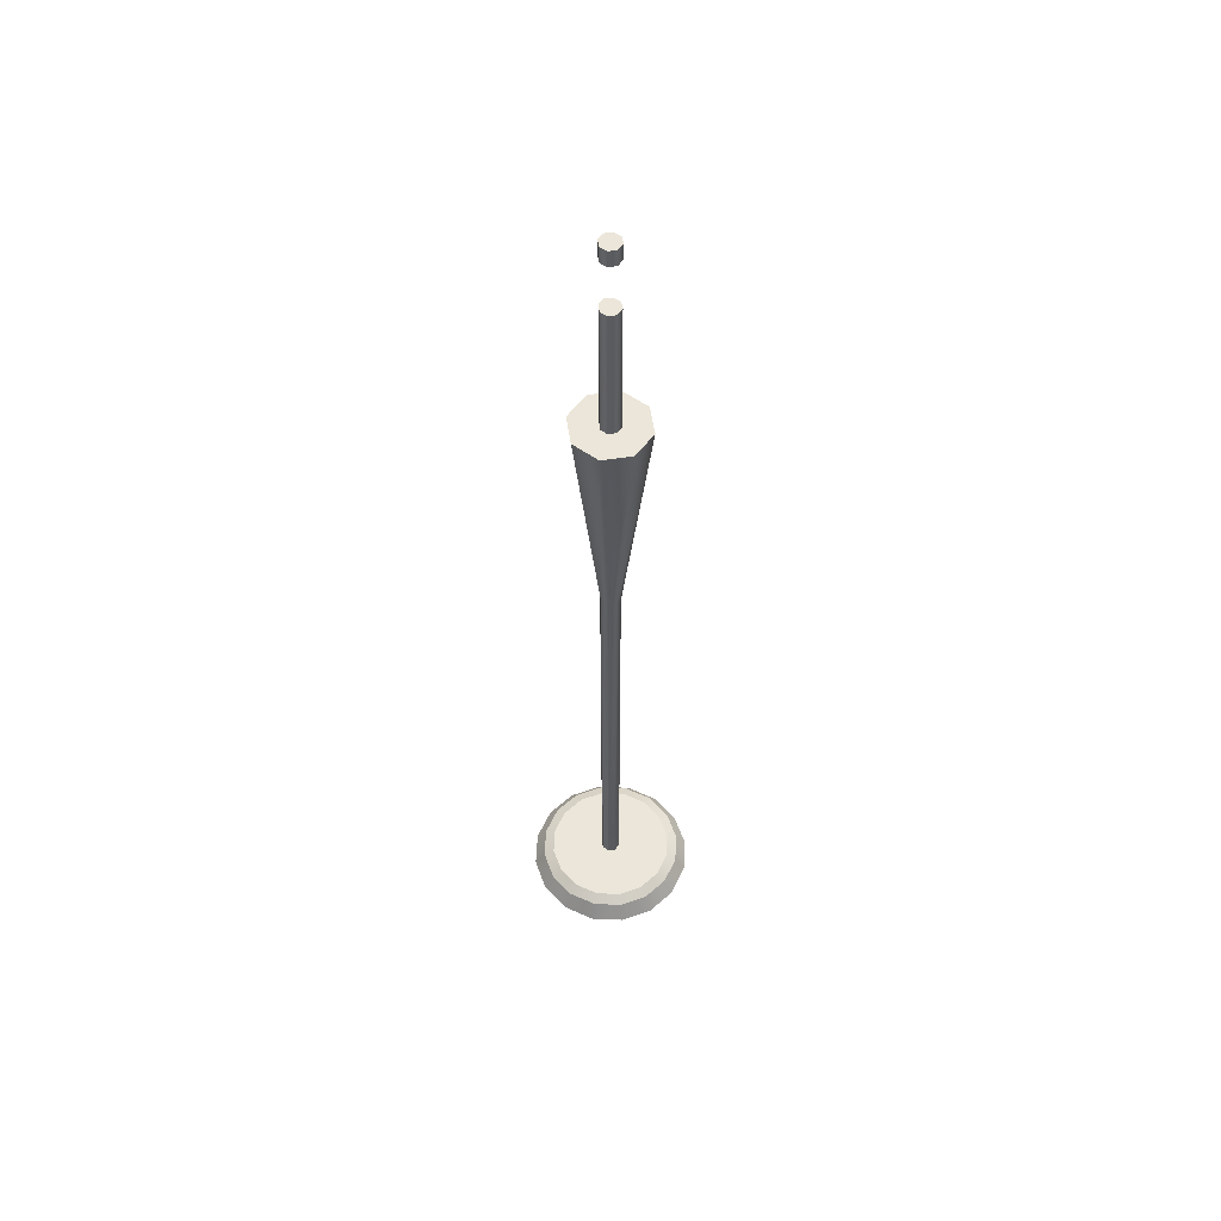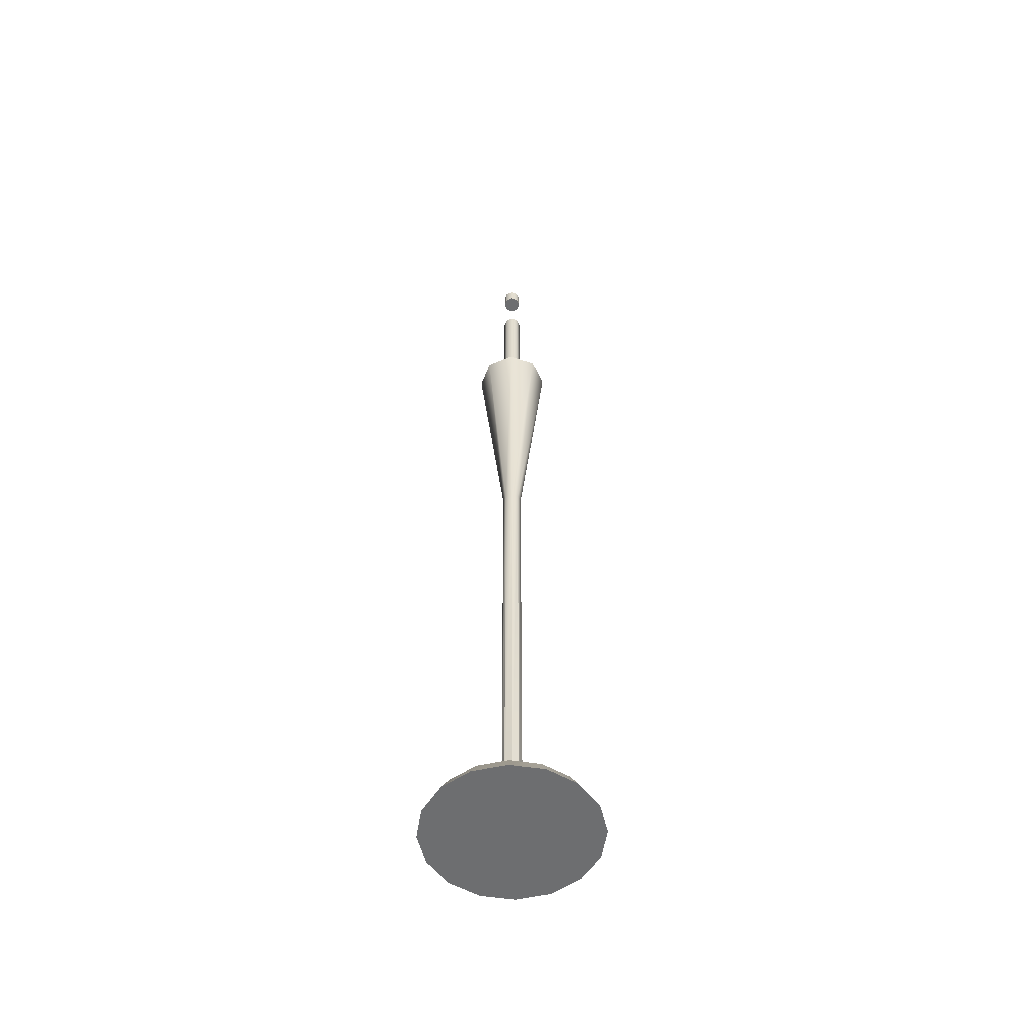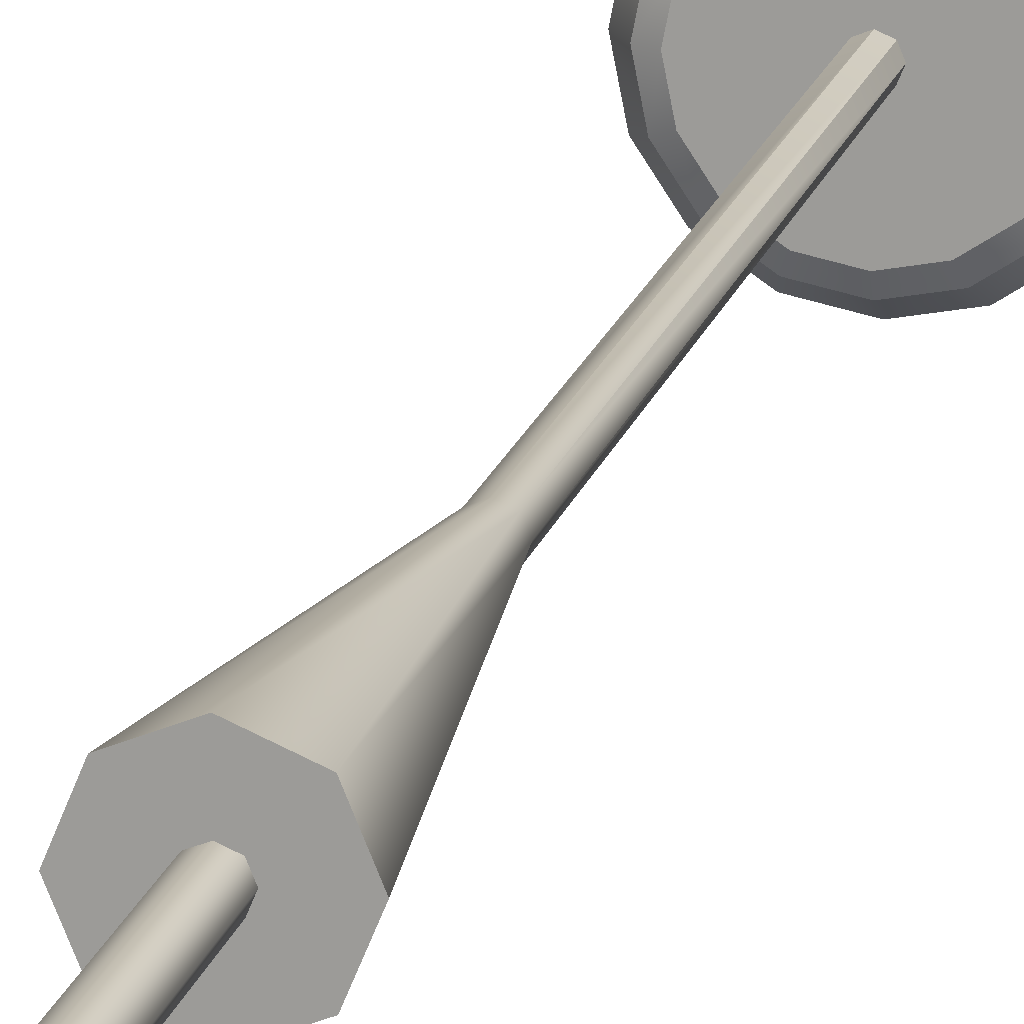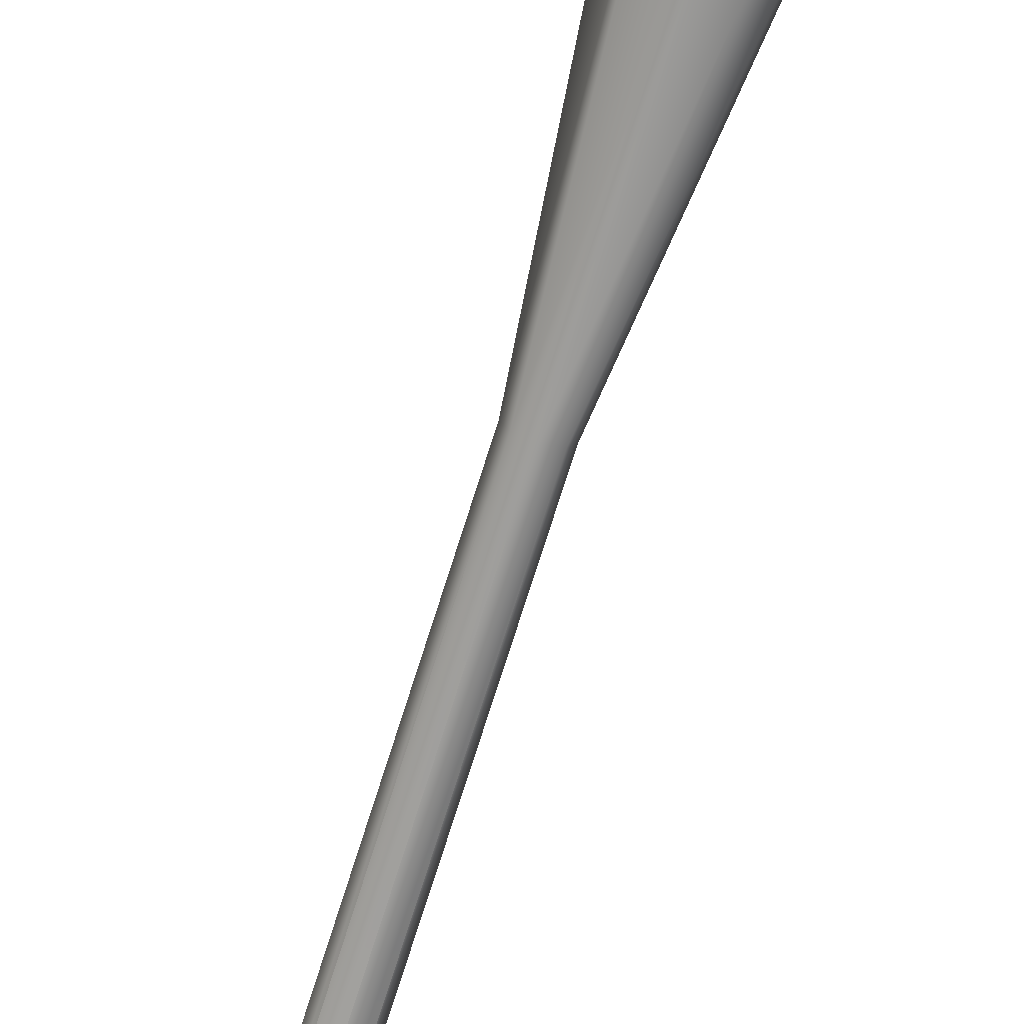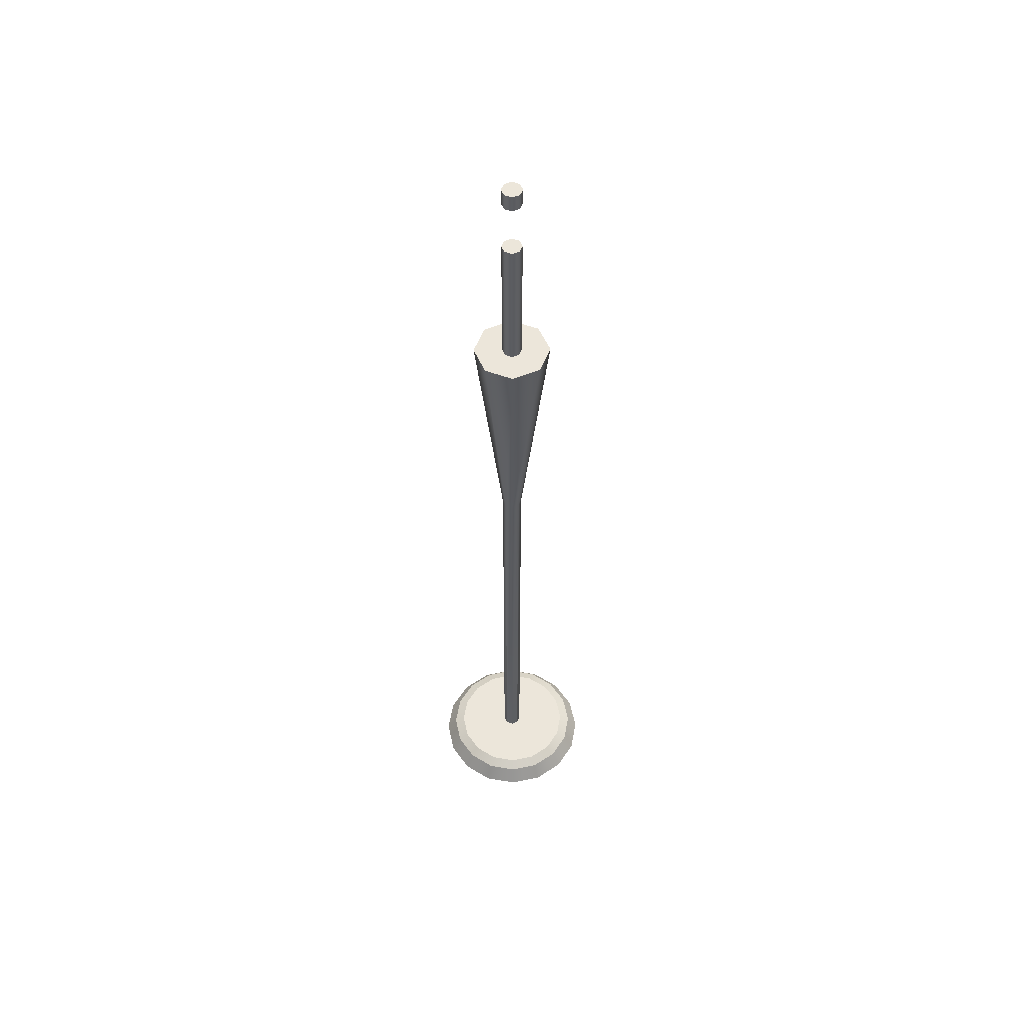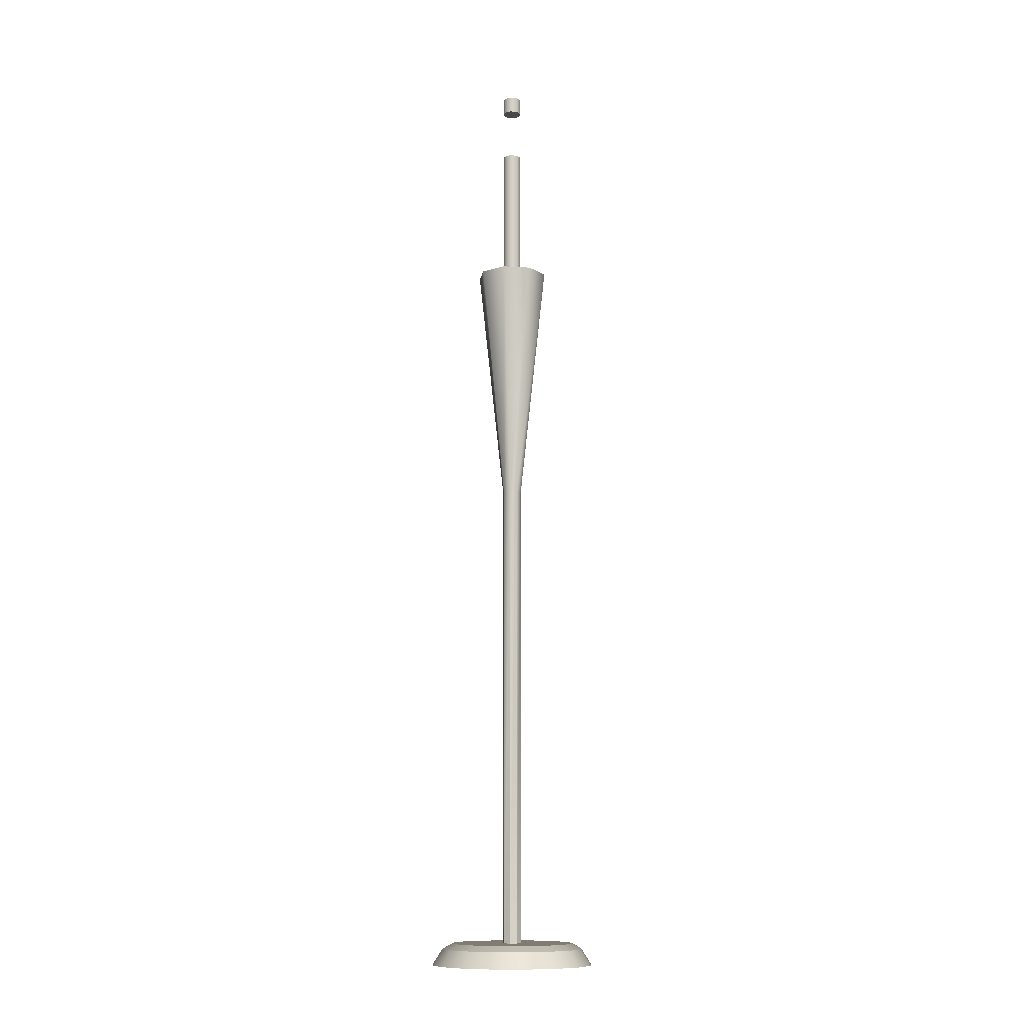
<metadata>
{"format":"obj","ext":"obj","renderer":"f3d","projection":"perspective","resolution":1024,"background":"white","views":[{"elev":56.1,"azim":13.8,"up":"+Y"},{"elev":-54.2,"azim":47.2,"up":"+Y"},{"elev":17.0,"azim":-166.8,"up":"+Z"},{"elev":-73.9,"azim":162.5,"up":"+Z"},{"elev":54.2,"azim":43.9,"up":"+Y"},{"elev":-11.1,"azim":-31.2,"up":"+Y"}]}
</metadata>
<code>
v 20.24 0 -8.382
v 15.49 0 -15.49
v 8.382 0 -20.24
v 1.1e-05 0 -21.9
v -8.382 0 -20.24
v -15.49 0 -15.49
v -20.24 0 -8.382
v -21.9 0 -8e-06
v -20.24 0 8.382
v -15.49 0 15.49
v -8.382 0 20.24
v -3e-06 0 21.9
v 8.382 0 20.24
v 15.49 0 15.49
v 20.24 0 8.382
v 21.9 0 0
v 0 0 0
v 0 5.683 -2e-06
v 17.76 4.263 -7.358
v 15.26 5.683 -6.322
v 13.6 4.263 -13.6
v 11.68 5.683 -11.68
v 7.358 4.263 -17.76
v 6.322 5.683 -15.26
v 9e-06 4.263 -19.23
v 8e-06 5.683 -16.52
v -7.358 4.263 -17.76
v -6.322 5.683 -15.26
v -13.6 4.263 -13.6
v -11.68 5.683 -11.68
v -17.76 4.263 -7.358
v -15.26 5.683 -6.322
v -19.23 4.263 -9e-06
v -16.52 5.683 -7e-06
v -17.76 4.263 7.358
v -15.26 5.683 6.322
v -13.6 4.263 13.6
v -11.68 5.683 11.68
v -7.358 4.263 17.76
v -6.322 5.683 15.26
v -2e-06 4.263 19.23
v -3e-06 5.683 16.52
v 7.358 4.263 17.76
v 6.322 5.683 15.26
v 13.6 4.263 13.6
v 11.68 5.683 11.68
v 17.76 4.263 7.358
v 15.26 5.683 6.322
v 19.23 4.263 -1e-06
v 16.52 5.683 -3e-06
v 1.773 2.201 -1.773
v 0 2.201 -2.508
v -1.773 2.201 -1.773
v -2.508 2.201 0
v -1.773 2.201 1.773
v 0 2.201 2.508
v 1.773 2.201 1.773
v 2.508 2.201 0
v 6.913 196.5 -6.913
v 0 196.5 -9.776
v -6.913 196.5 -6.913
v -9.776 196.5 0
v -6.913 196.5 6.913
v 0 196.5 9.776
v 6.913 196.5 6.913
v 9.776 196.5 0
v 0 196.5 0
v 0 131.3 2.567
v -1.815 131.3 1.815
v -2.567 131.3 0
v -1.815 131.3 -1.815
v 0 131.3 -2.567
v 1.815 131.3 -1.815
v 2.567 131.3 0
v 1.815 131.3 1.815
v 1.773 191.5 -1.773
v 0 191.5 -2.508
v 0 251.9 -2.567
v 1.815 251.9 -1.815
v -1.773 191.5 -1.773
v -1.815 251.9 -1.815
v -2.508 191.5 0
v -2.567 251.9 0
v -1.773 191.5 1.773
v -1.815 251.9 1.815
v 0 191.5 2.508
v 0 251.9 2.567
v 1.773 191.5 1.773
v 1.815 251.9 1.815
v 2.508 191.5 0
v 2.567 251.9 0
v 0 233.6 2.549
v -1.802 233.6 1.802
v -2.549 233.6 0
v -1.802 233.6 -1.802
v 0 233.6 -2.549
v 1.802 233.6 -1.802
v 2.549 233.6 0
v 1.802 233.6 1.802
v 1.812 247.5 -1.812
v 2.563 247.5 0
v 1.812 247.5 1.812
v 0 247.5 2.563
v -1.812 247.5 1.812
v -2.563 247.5 0
v -1.812 247.5 -1.812
v 0 247.5 -2.563
f 2 1 17
f 3 2 17
f 4 3 17
f 5 4 17
f 6 5 17
f 7 6 17
f 8 7 17
f 9 8 17
f 10 9 17
f 11 10 17
f 12 11 17
f 13 12 17
f 14 13 17
f 15 14 17
f 16 15 17
f 1 16 17
f 19 20 50 49
f 20 19 21 22
f 22 21 23 24
f 24 23 25 26
f 26 25 27 28
f 28 27 29 30
f 30 29 31 32
f 32 31 33 34
f 34 33 35 36
f 36 35 37 38
f 38 37 39 40
f 40 39 41 42
f 42 41 43 44
f 44 43 45 46
f 46 45 47 48
f 48 47 49 50
f 1 2 21 19
f 2 3 23 21
f 3 4 25 23
f 4 5 27 25
f 5 6 29 27
f 6 7 31 29
f 7 8 33 31
f 8 9 35 33
f 9 10 37 35
f 10 11 39 37
f 11 12 41 39
f 12 13 43 41
f 13 14 45 43
f 14 15 47 45
f 15 16 49 47
f 16 1 19 49
f 20 22 18
f 22 24 18
f 24 26 18
f 26 28 18
f 28 30 18
f 30 32 18
f 32 34 18
f 34 36 18
f 36 38 18
f 38 40 18
f 40 42 18
f 42 44 18
f 44 46 18
f 46 48 18
f 48 50 18
f 50 20 18
f 51 52 72 73
f 52 53 71 72
f 53 54 70 71
f 54 55 69 70
f 55 56 68 69
f 56 57 75 68
f 57 58 74 75
f 58 51 73 74
f 59 60 67
f 60 61 67
f 61 62 67
f 62 63 67
f 63 64 67
f 64 65 67
f 65 66 67
f 66 59 67
f 69 68 64 63
f 70 69 63 62
f 71 70 62 61
f 72 71 61 60
f 73 72 60 59
f 74 73 59 66
f 75 74 66 65
f 68 75 65 64
f 76 77 96 97
f 77 80 95 96
f 80 82 94 95
f 82 84 93 94
f 84 86 92 93
f 86 88 99 92
f 88 90 98 99
f 90 76 97 98
f 78 81 79
f 81 83 79
f 79 83 91
f 83 85 91
f 85 87 91
f 87 89 91
f 101 100 79 91
f 102 101 91 89
f 103 102 89 87
f 104 103 87 85
f 105 104 85 83
f 106 105 83 81
f 107 106 81 78
f 100 107 78 79
f 103 104 105 106 107 100 101 102
f 92 99 98 97 96 95 94 93

</code>
